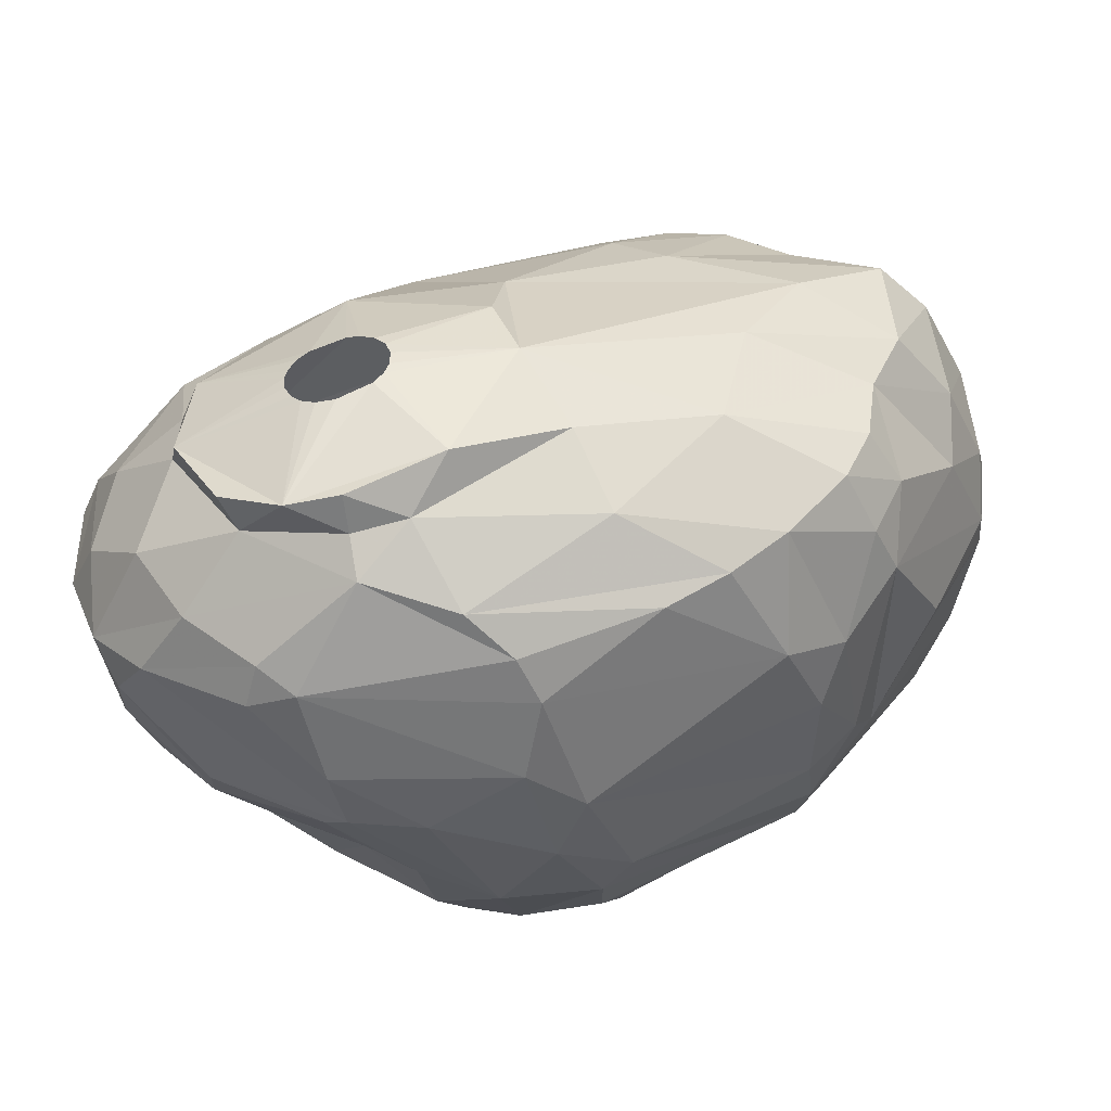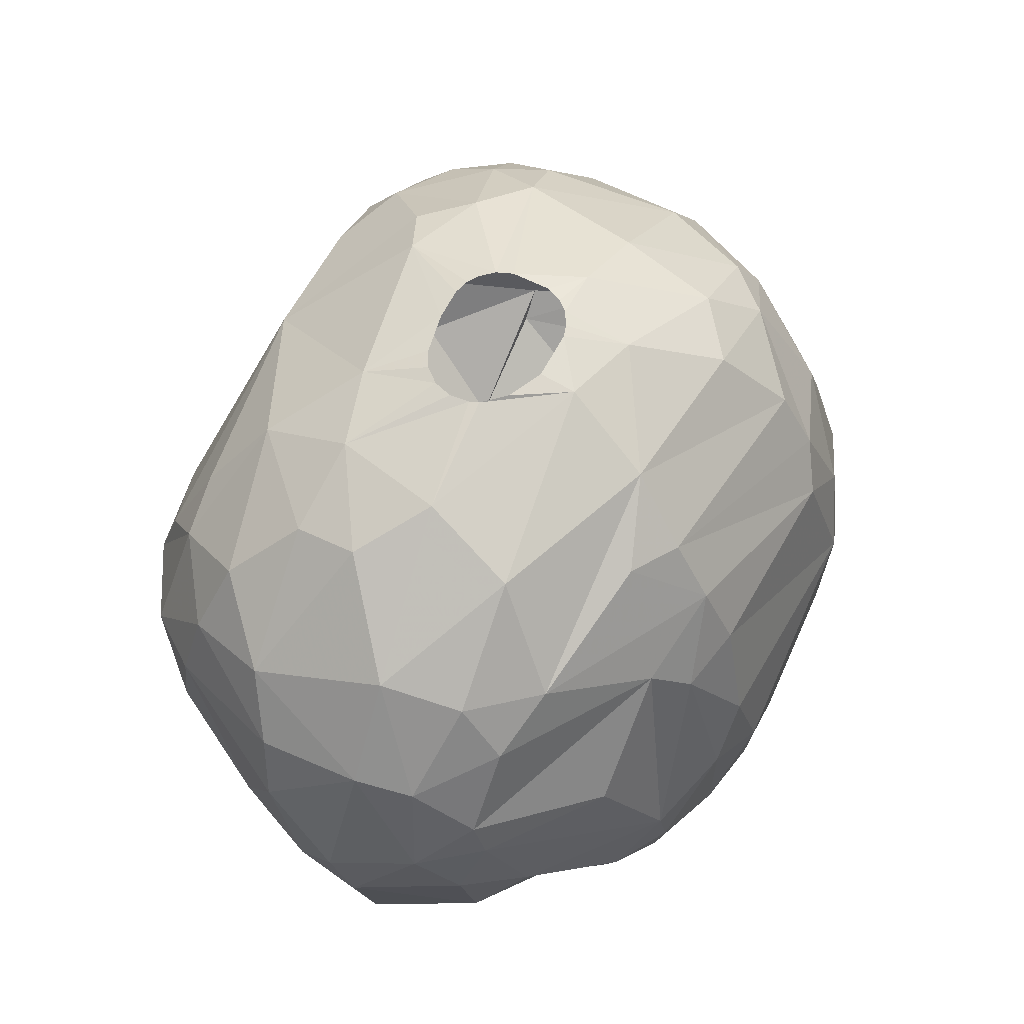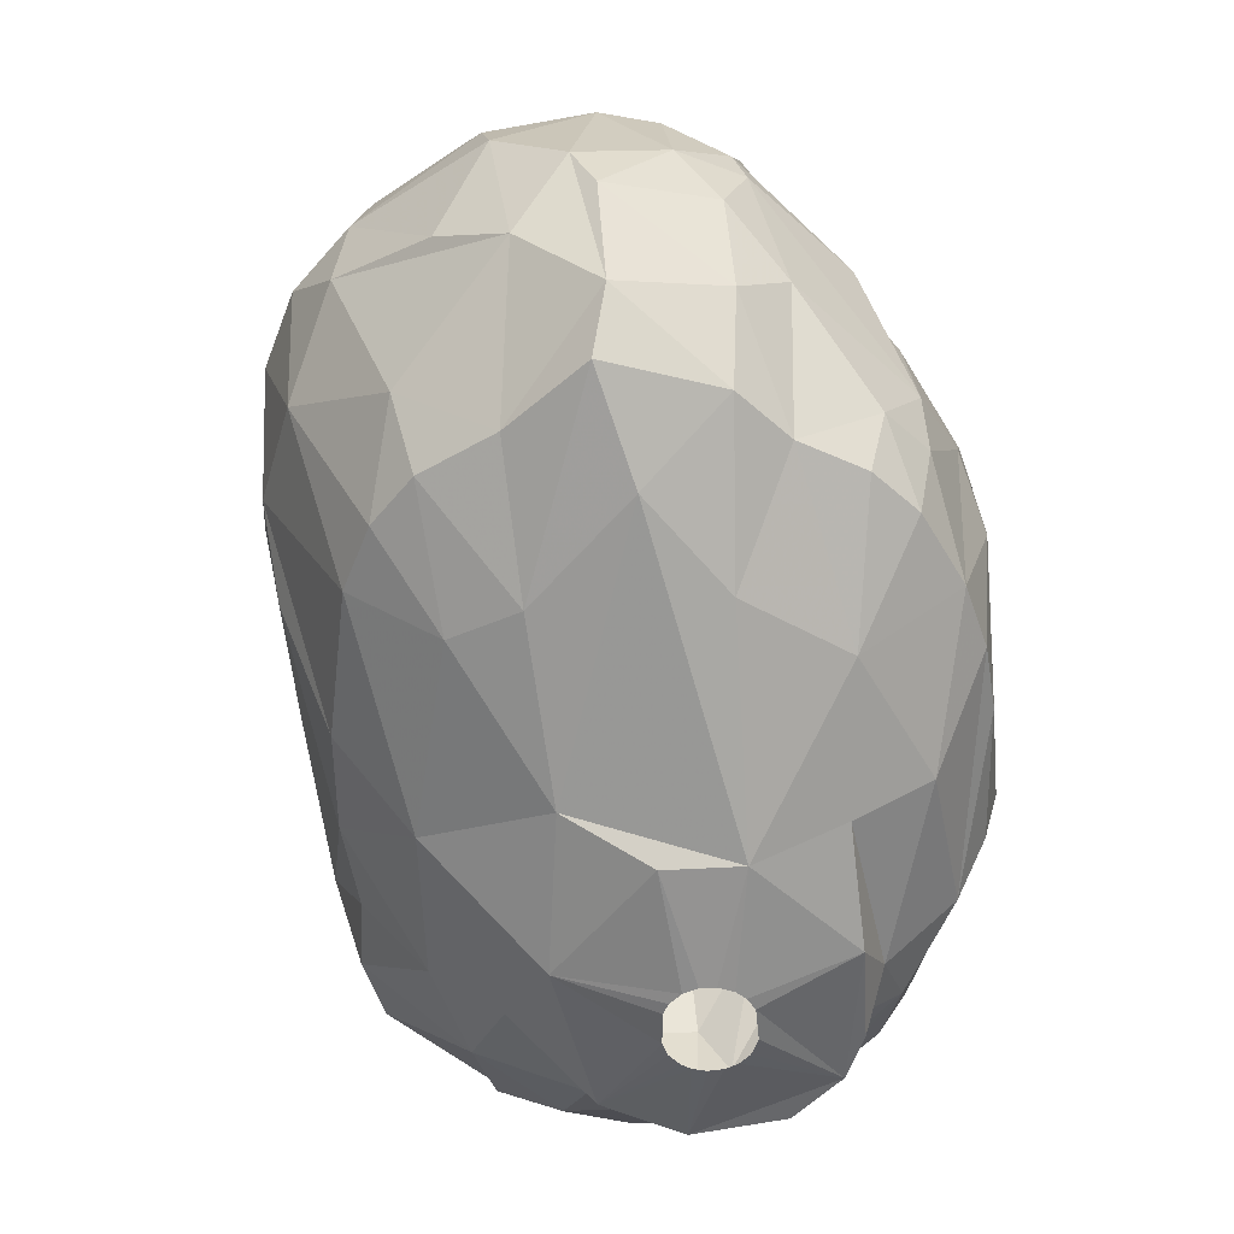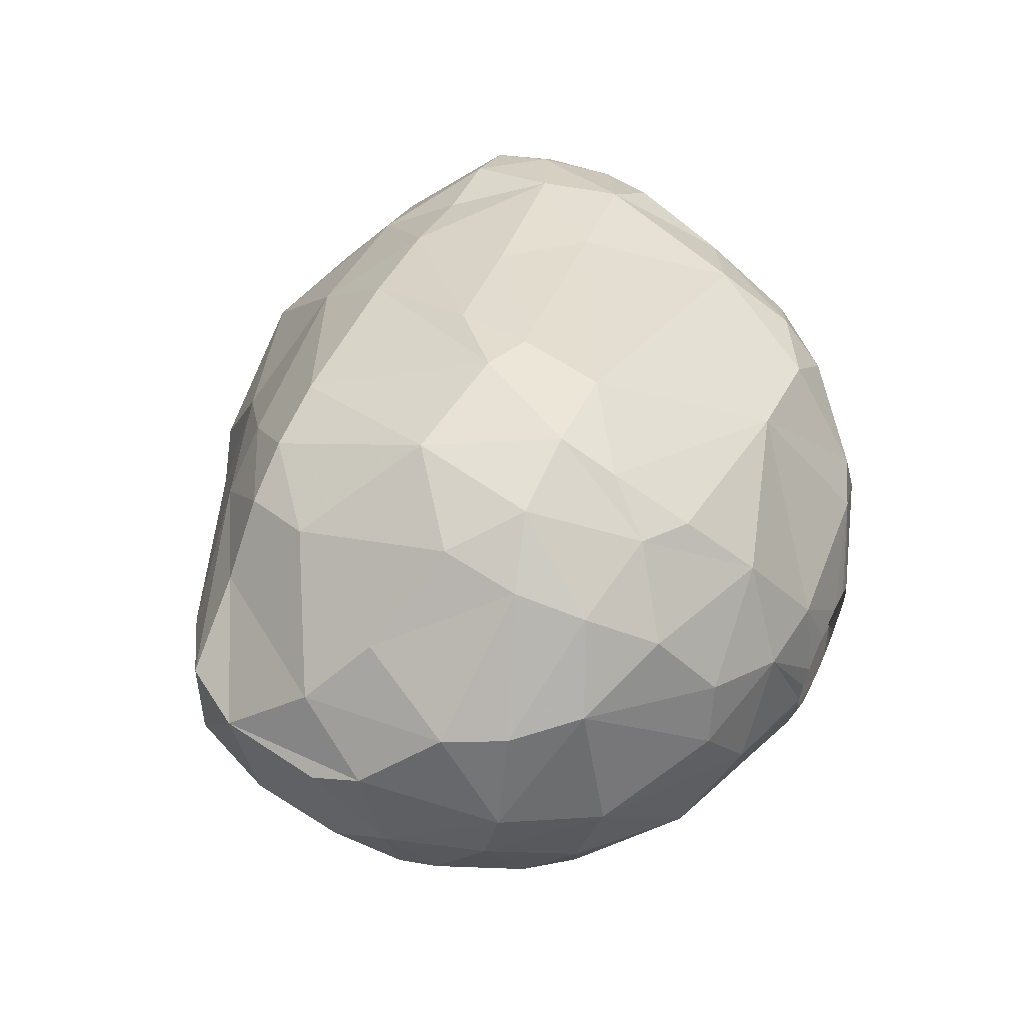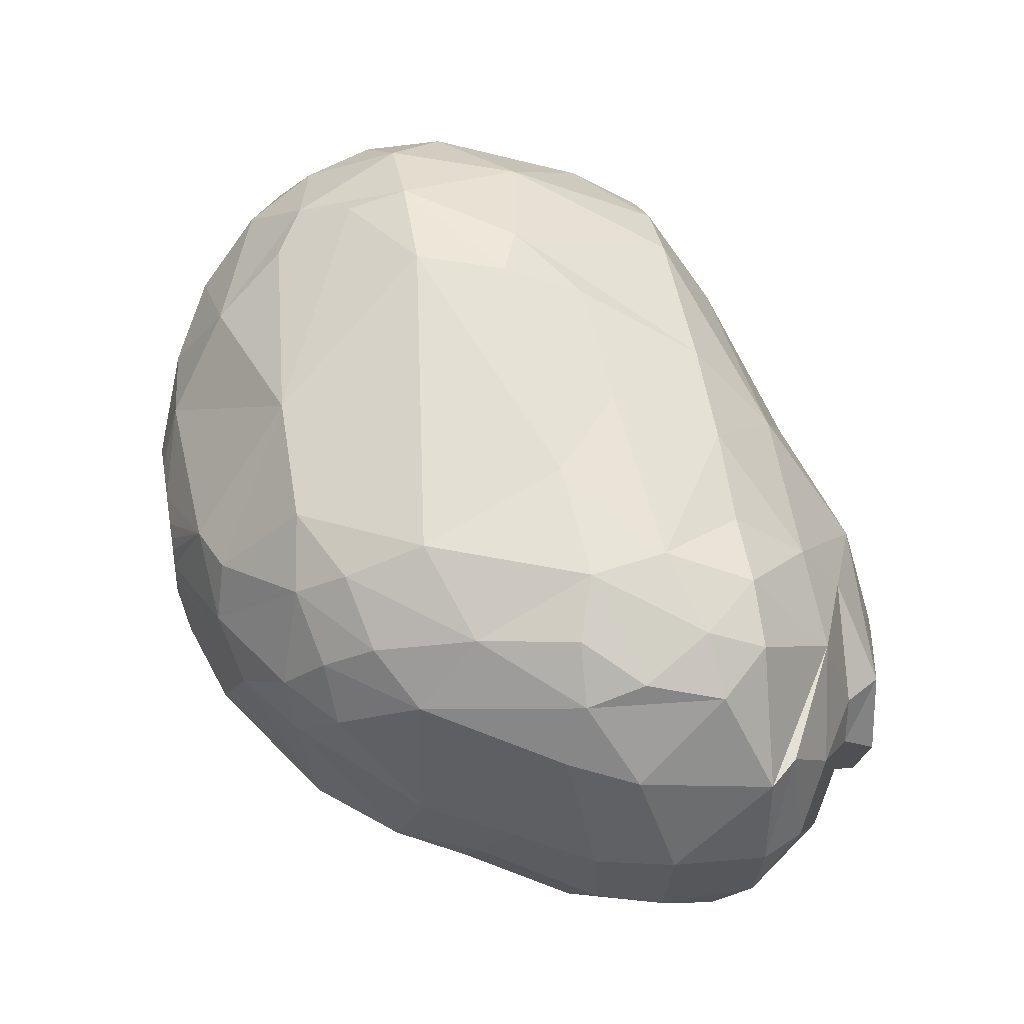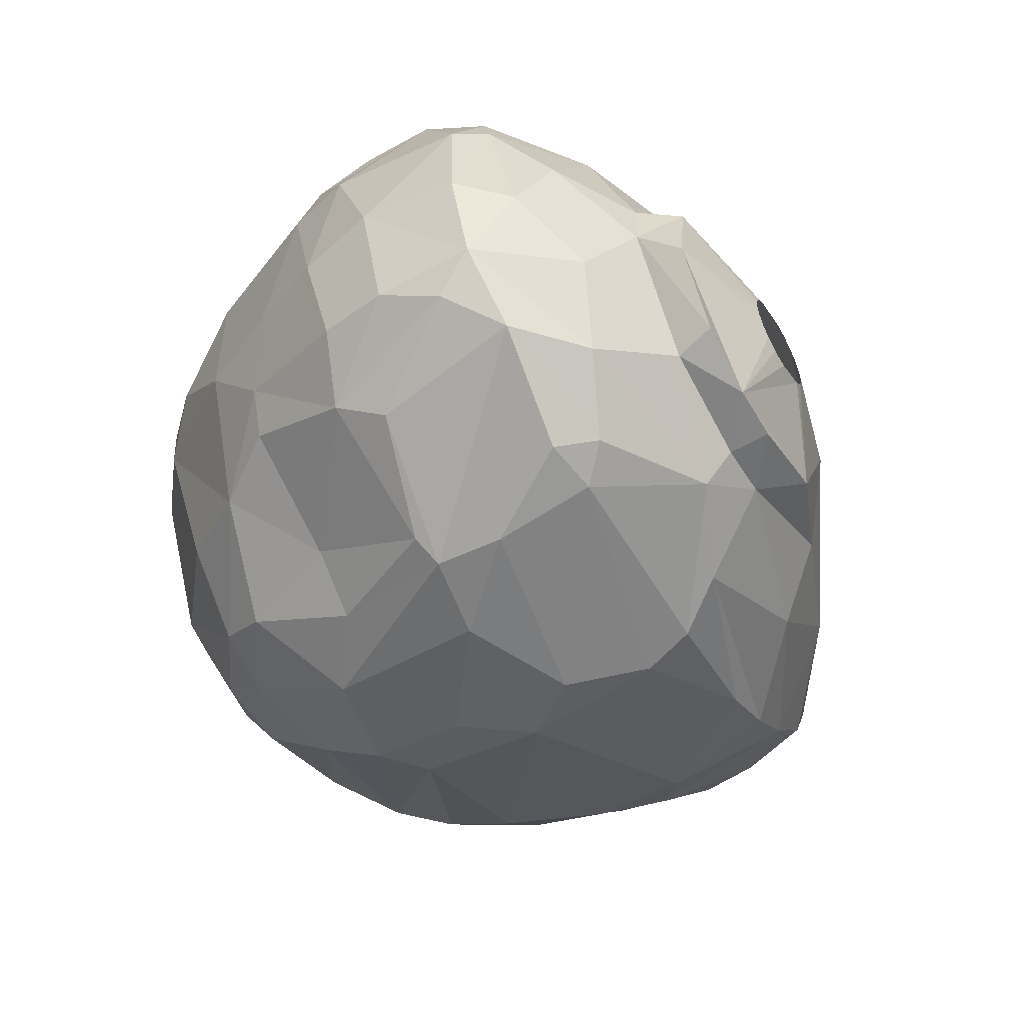
<metadata>
{"format":"obj","ext":"obj","renderer":"f3d","projection":"perspective","resolution":1024,"background":"white","views":[{"elev":-47.2,"azim":-167.5,"up":"+Y"},{"elev":58.6,"azim":-89.7,"up":"+Z"},{"elev":-52.1,"azim":-107.9,"up":"+Z"},{"elev":59.8,"azim":-66.1,"up":"+Y"},{"elev":38.8,"azim":79.8,"up":"+Y"},{"elev":-55.6,"azim":119.7,"up":"+Y"}]}
</metadata>
<code>
v 162.2 118.4 188.1
v 162.3 117 186.3
v 162.4 120.4 185.7
v 162.6 116.2 188.4
v 162.7 121.1 187.2
v 162.7 116.6 189.6
v 162.9 116.6 183.3
v 163.1 118.4 191.1
v 163.2 114.9 184.8
v 163.2 119.9 182.4
v 163.5 120.1 191.4
v 164 115.8 192
v 164.1 122.2 184.8
v 164.1 122.9 189.3
v 164.2 116.3 180.6
v 164.4 112.5 188.4
v 164.4 119.9 180.6
v 164.8 116.9 193.5
v 164.8 112 182.4
v 164.9 122.9 191.1
v 165.2 114.4 180.6
v 165.3 119.3 194.1
v 165.3 110.6 184.5
v 165.5 112.2 180.6
v 165.5 114.4 193.2
v 165.6 123.9 186.3
v 165.7 110.3 182.7
v 166.3 110.5 180.6
v 166.4 123.1 192.9
v 166.9 117.9 179.1
v 167 111.2 191.4
v 167.1 108.7 185.4
v 167.2 121.4 180.6
v 167.4 109.9 190.2
v 167.7 115.6 195.9
v 168.1 108.6 180.6
v 168.1 125.7 189.9
v 168.2 108.1 187.2
v 168.2 124 182.7
v 168.4 125.9 187.5
v 168.4 125.1 192
v 168.6 114.8 178.2
v 168.6 120.1 196.2
v 168.7 107.3 184.2
v 168.8 111.9 194.7
v 169 108.6 190.5
v 169.1 123.1 180.6
v 169.2 124 194.1
v 169.2 109.5 192.6
v 169.4 111.2 178.2
v 169.6 121.8 195.9
v 169.6 117.8 197.1
v 169.8 107.3 180.6
v 169.9 110.4 194.4
v 170.2 126.7 189.3
v 170.8 119.6 178.5
v 171 123.7 180.6
v 171.3 111.6 196.2
v 171.3 126.2 185.4
v 171.3 125.5 192.6
v 171.7 106.3 180.6
v 171.8 120.4 197.1
v 172.5 121.2 178.8
v 172.6 107.8 178.2
v 172.7 116.4 198
v 172.7 116.7 198
v 172.7 126.2 191.1
v 172.8 124.8 193.5
v 172.9 126.8 189.3
v 172.9 115.5 198
v 172.9 117.3 198
v 173.2 123.8 180.6
v 173.3 122.9 195.6
v 173.3 113.6 197.7
v 173.4 117.7 198
v 173.4 110 176.7
v 173.7 114.6 198
v 173.9 118 198
v 174.2 119.9 197.4
v 174.5 105.6 190.2
v 174.5 118 198
v 174.7 112.4 175.5
v 174.9 126.1 186
v 175 104.4 186
v 175.1 113.9 198
v 175.2 111.9 197.4
v 175.4 104.6 181.8
v 175.5 117.3 176.7
v 175.5 113.8 198
v 175.5 114.5 175.5
v 175.6 126 189.3
v 175.7 105.8 191.4
v 175.8 117.6 198
v 175.8 104.9 180.3
v 175.9 108.9 195.6
v 176 113.9 198
v 176.1 106.8 193.2
v 176.3 125.7 186.6
v 176.4 104.6 188.1
v 176.4 114 198
v 176.4 104.1 184.2
v 176.6 108.5 175.5
v 176.7 117.2 198
v 176.8 114.4 198
v 176.9 105.4 178.8
v 177 124.9 184.2
v 177.1 116.8 198
v 177.3 116.5 198
v 177.4 115.4 198
v 177.5 116 198
v 177.5 113.2 197.7
v 177.9 107.3 176.7
v 178.1 122.9 180.6
v 178.1 109.3 195.9
v 178.2 111.5 174.6
v 178.2 112 174.6
v 178.3 111.2 174.6
v 178.4 112.5 174.6
v 178.5 122.8 194.1
v 178.6 110.8 174.6
v 178.7 112.8 174.6
v 178.8 105.5 190.8
v 178.8 120.2 178.2
v 178.9 107.5 194.1
v 179.1 113 174.6
v 179.2 118.6 197.1
v 179.6 107.3 175.5
v 179.6 113.1 174.6
v 179.6 111.8 196.8
v 179.6 106.1 177.6
v 179.7 104.1 185.7
v 179.7 107.1 176.7
v 179.7 110.4 174.6
v 180 116.1 175.5
v 180.3 110.4 174.6
v 180.6 123.3 183.9
v 180.6 112.7 174.6
v 180.7 108.1 194.1
v 180.7 110.6 174.6
v 180.8 118.5 196.5
v 181 112.5 174.6
v 181 105.7 189.3
v 181 110.8 174.6
v 181.1 116.6 196.8
v 181.2 121.9 180.6
v 181.2 112 174.6
v 181.2 111.3 174.6
v 181.2 107.3 175.5
v 181.2 107.3 192.6
v 181.3 111.7 174.6
v 181.9 121.1 194.1
v 182 104.3 183.3
v 182 104.5 185.4
v 182.1 104.8 180.3
v 182.3 114.8 196.2
v 182.7 107.1 189.3
v 182.8 122.5 186
v 182.8 105 185.7
v 182.9 108 176.7
v 182.9 116.5 176.7
v 182.9 110.1 194.1
v 183 105.3 179.4
v 183.2 108.1 175.5
v 183.4 118.5 178.2
v 183.4 119.3 194.4
v 183.6 105 180.6
v 183.8 120.5 180.6
v 184 116.1 195
v 184.1 120.3 192.9
v 184.2 114.3 194.7
v 184.3 113.4 175.5
v 184.3 121.3 190.5
v 184.5 109.2 191.7
v 184.7 110.6 175.5
v 184.9 117.5 193.8
v 185 106.8 178.5
v 185.1 113.4 176.7
v 185.2 111.6 176.7
v 185.5 115.5 193.5
v 185.6 121 183.3
v 185.7 118.6 192.3
v 185.8 116.6 177.9
v 186 109.4 189.6
v 186.1 119.9 180.6
v 186.2 106.6 184.8
v 186.2 121 185.7
v 186.5 109.2 177.9
v 186.6 107.5 186.3
v 186.7 119.3 189.3
v 186.8 112.7 191.1
v 186.8 106.9 180.3
v 186.9 117 191.1
v 186.9 110.5 189.3
v 187.6 119.7 186.3
v 187.7 113.3 178.2
v 187.7 119.5 182.4
v 187.8 118.7 180.6
v 188.1 112.3 188.4
v 188.2 107.9 181.8
v 188.3 109.1 185.7
v 188.5 111 179.1
v 188.7 108.9 180.6
v 188.7 108.8 183.6
v 188.7 117.9 186.3
v 188.7 118.6 184.5
v 189 115.9 186.9
v 189 117.9 182.1
v 189 115 179.7
v 189.2 111.8 186
v 189.7 111.4 180.6
v 189.7 115.4 184.8
v 189.7 114.6 180.6
v 189.8 111.8 183.6
g foo
f 168 179 175
f 45 49 54
f 87 94 154
f 50 82 76
f 182 177 160
f 195 178 177
f 130 132 159
f 112 132 130
f 88 134 90
f 160 171 134
f 174 171 178
f 178 163 174
f 76 82 102
f 159 148 163
f 132 127 148
f 88 90 82
f 177 171 160
f 132 148 159
f 112 127 132
f 112 102 127
f 112 76 102
f 177 178 171
f 159 163 178
f 30 88 82
f 123 88 63
f 123 134 88
f 164 160 134
f 182 160 164
f 195 177 182
f 187 178 195
f 187 159 178
f 64 76 112
f 42 82 50
f 30 82 42
f 164 134 123
f 176 159 187
f 130 159 176
f 195 182 208
f 50 76 64
f 56 88 30
f 63 88 56
f 201 187 195
f 105 112 130
f 64 112 105
f 184 182 164
f 176 187 202
f 162 130 176
f 202 187 201
f 36 50 64
f 21 50 24
f 21 42 50
f 15 30 42
f 63 56 47
f 201 195 208
f 191 176 202
f 53 64 105
f 36 64 53
f 28 50 36
f 28 24 50
f 113 123 72
f 145 123 113
f 164 123 145
f 191 162 176
f 154 130 162
f 94 130 154
f 94 105 130
f 56 30 17
f 57 63 47
f 72 123 63
f 167 164 145
f 184 164 167
f 61 105 94
f 61 53 105
f 15 42 21
f 17 30 15
f 33 56 17
f 197 182 184
f 212 182 197
f 212 208 182
f 210 208 212
f 210 201 208
f 202 201 210
f 166 162 191
f 154 162 166
f 47 56 33
f 72 63 57
f 10 17 15
f 196 197 184
f 212 197 207
f 191 202 199
f 27 28 36
f 57 47 39
f 180 167 145
f 184 167 180
f 19 24 28
f 10 15 7
f 33 17 10
f 87 61 94
f 19 21 24
f 13 33 10
f 39 47 33
f 145 113 106
f 207 197 196
f 213 210 212
f 7 15 21
f 213 202 210
f 203 202 213
f 203 199 202
f 152 154 166
f 27 19 28
f 83 113 72
f 196 184 180
f 153 166 191
f 44 53 61
f 9 21 19
f 59 72 57
f 83 72 59
f 106 113 83
f 136 145 106
f 211 212 207
f 185 191 199
f 153 191 185
f 152 166 153
f 101 87 154
f 36 53 44
f 32 27 36
f 59 57 39
f 136 180 145
f 157 180 136
f 186 196 180
f 205 207 196
f 213 212 211
f 101 154 152
f 44 61 87
f 32 36 44
f 23 27 32
f 9 7 21
f 39 33 13
f 3 10 7
f 205 196 186
f 200 203 213
f 188 199 203
f 188 185 199
f 2 3 7
f 40 59 39
f 186 180 157
f 84 87 101
f 84 44 87
f 23 19 27
f 9 19 23
f 40 39 13
f 194 205 186
f 204 207 205
f 211 207 204
f 200 213 209
f 131 152 153
f 131 101 152
f 5 10 3
f 26 40 13
f 136 106 98
f 157 136 98
f 158 153 185
f 5 13 10
f 98 106 83
f 209 213 211
f 188 203 200
f 38 44 84
f 2 7 9
f 204 205 194
f 209 211 206
f 4 9 23
f 1 3 2
f 188 158 185
f 38 32 44
f 34 23 32
f 16 4 23
f 14 13 5
f 14 26 13
f 206 211 204
f 198 209 206
f 142 153 158
f 99 101 131
f 99 84 101
f 34 32 38
f 31 23 34
f 31 16 23
f 1 5 3
f 69 83 59
f 98 83 69
f 193 200 209
f 4 2 9
f 4 1 2
f 172 186 157
f 189 194 186
f 46 38 84
f 37 26 14
f 55 59 40
f 69 59 55
f 189 186 172
f 192 206 204
f 193 188 200
f 156 158 188
f 156 142 158
f 122 153 142
f 122 131 153
f 91 157 98
f 172 157 91
f 193 209 198
f 156 188 183
f 80 84 99
f 80 46 84
f 91 98 69
f 204 194 189
f 198 206 192
f 183 188 193
f 122 99 131
f 6 4 16
f 40 26 37
f 192 204 189
f 46 34 38
f 6 1 4
f 11 5 1
f 14 5 11
f 55 40 37
f 8 1 6
f 20 37 14
f 60 69 55
f 11 1 8
f 20 14 11
f 190 198 192
f 190 193 198
f 173 156 183
f 149 142 156
f 92 80 99
f 6 16 31
f 67 69 60
f 67 91 69
f 173 183 193
f 12 6 31
f 173 193 190
f 41 37 20
f 41 55 37
f 181 192 189
f 173 149 156
f 122 142 149
f 92 99 122
f 31 34 49
f 8 6 12
f 169 172 151
f 189 172 169
f 49 34 46
f 29 20 11
f 119 91 67
f 49 46 80
f 25 12 31
f 29 41 20
f 60 55 41
f 151 91 119
f 151 172 91
f 169 181 189
f 175 192 181
f 179 190 192
f 124 92 122
f 124 122 149
f 25 31 49
f 68 119 67
f 179 192 175
f 54 80 92
f 49 80 54
f 170 190 179
f 170 173 190
f 138 149 173
f 97 92 124
f 18 8 12
f 68 67 60
f 161 173 170
f 138 173 161
f 124 149 138
f 45 25 49
f 18 12 25
f 22 8 18
f 22 11 8
f 22 29 11
f 48 41 29
f 48 60 41
f 97 54 92
f 165 181 169
f 175 181 165
f 73 68 60
f 165 169 151
f 102 117 120
f 82 117 102
f 82 115 117
f 82 116 115
f 82 118 116
f 90 118 82
f 90 121 118
f 134 121 90
f 134 125 121
f 134 128 125
f 137 128 134
f 171 141 137
f 171 146 141
f 171 150 146
f 174 150 171
f 174 147 150
f 174 143 147
f 174 139 143
f 148 139 174
f 148 135 139
f 148 133 135
f 148 120 133
f 102 120 148
f 171 137 134
f 163 148 174
f 102 148 127
f 70 74 77
f 65 74 70
f 65 52 74
f 66 52 65
f 66 62 52
f 71 62 66
f 75 62 71
f 75 79 62
f 78 79 75
f 81 79 78
f 81 93 79
f 103 126 93
f 107 126 103
f 108 126 107
f 110 126 108
f 109 155 110
f 109 111 155
f 104 111 109
f 100 111 104
f 96 111 100
f 96 86 111
f 89 86 96
f 85 86 89
f 85 74 86
f 77 74 85
f 110 144 126
f 110 155 144
f 52 35 74
f 126 79 93
f 111 129 155
f 74 35 58
f 62 43 52
f 126 144 140
f 62 51 43
f 79 73 62
f 79 119 73
f 79 126 119
f 111 114 129
f 86 114 111
f 86 95 114
f 74 58 86
f 126 140 119
f 52 22 35
f 52 43 22
f 155 168 144
f 58 95 86
f 62 73 51
f 35 25 58
f 73 48 51
f 119 68 73
f 140 151 119
f 144 165 140
f 144 168 165
f 155 170 168
f 155 161 170
f 129 161 155
f 114 138 129
f 114 124 138
f 95 124 114
f 35 22 18
f 165 151 140
f 129 138 161
f 95 58 97
f 58 45 54
f 58 25 45
f 18 25 35
f 51 29 43
f 48 29 51
f 168 175 165
f 58 54 97
f 43 29 22
f 73 60 48
f 170 179 168
f 95 97 124
g

</code>
